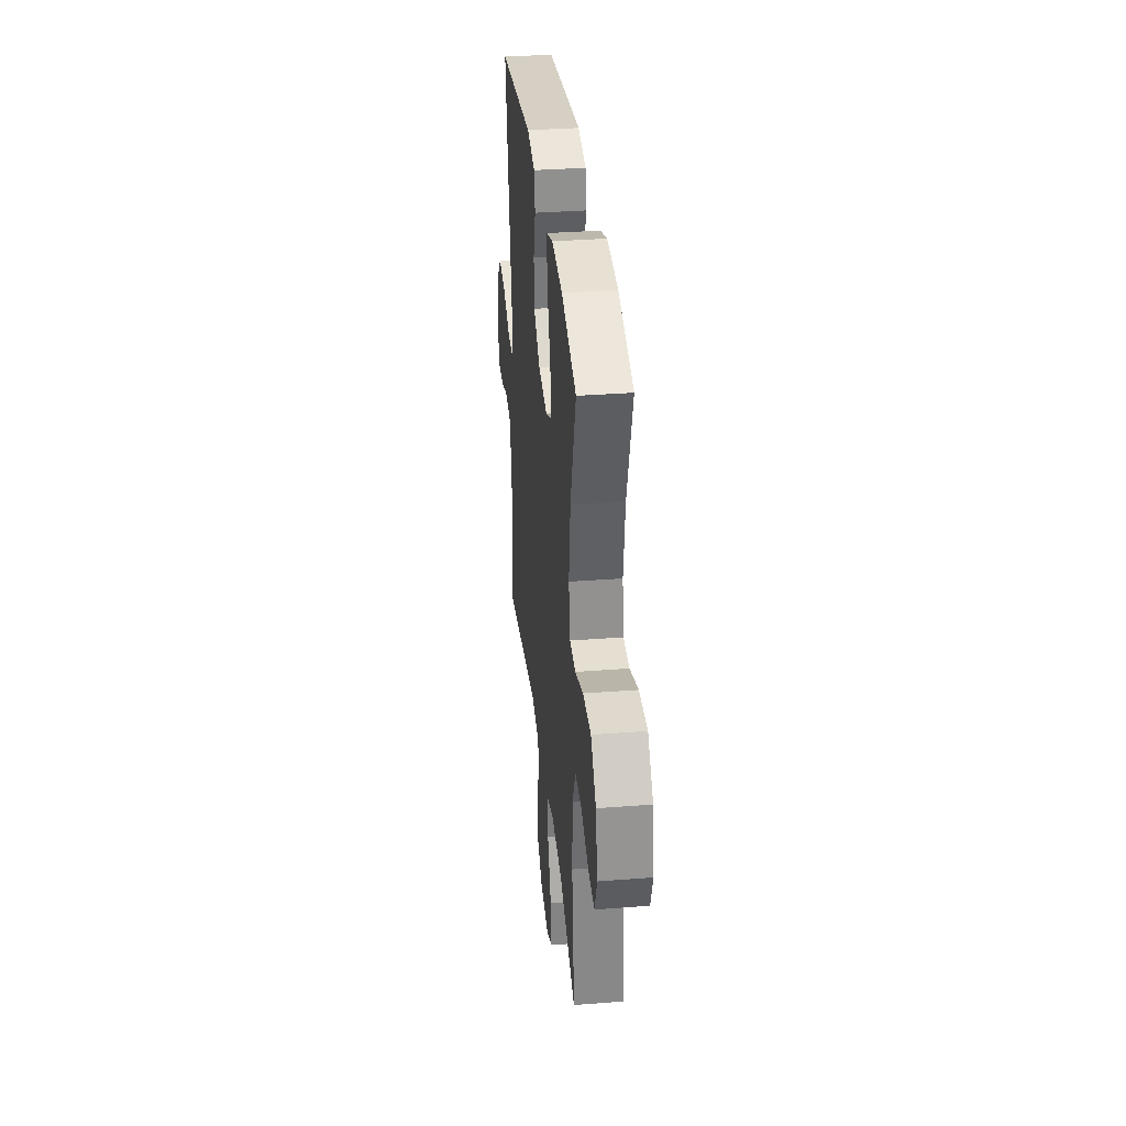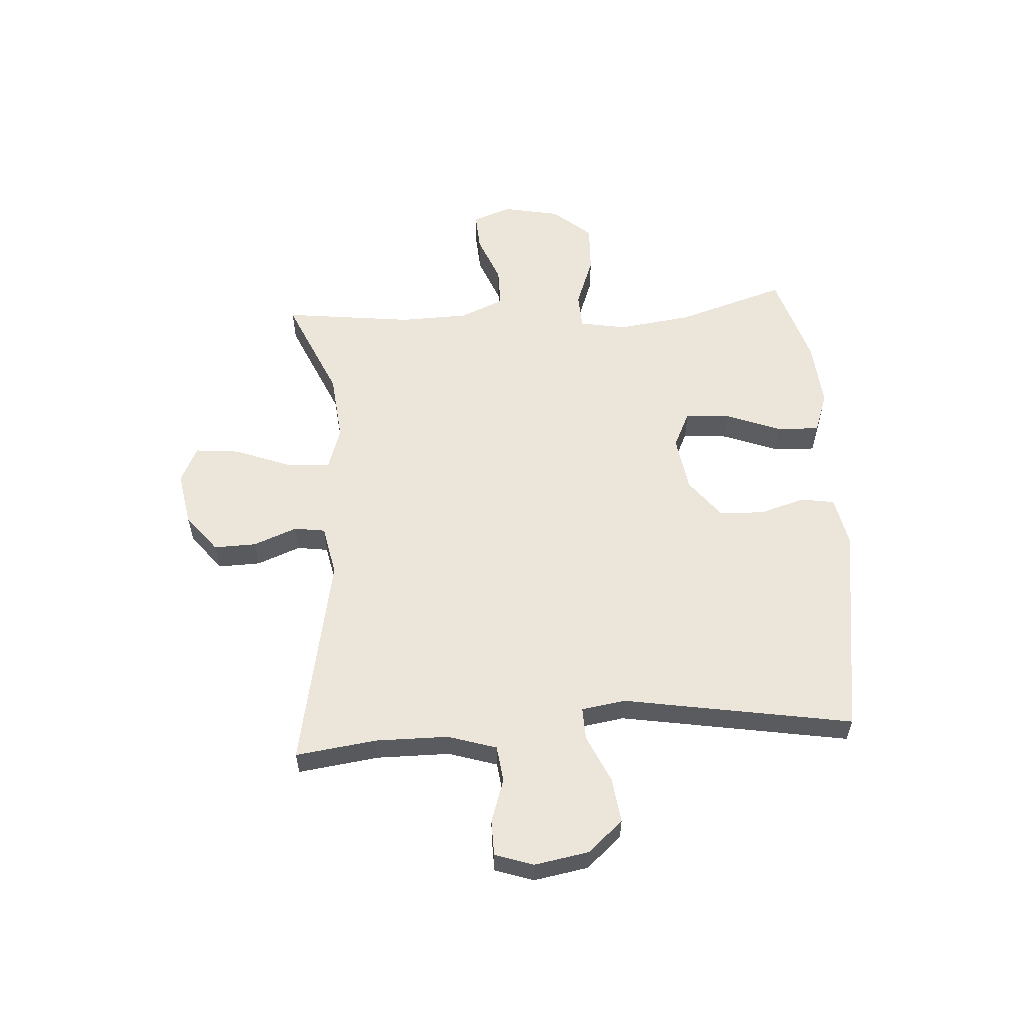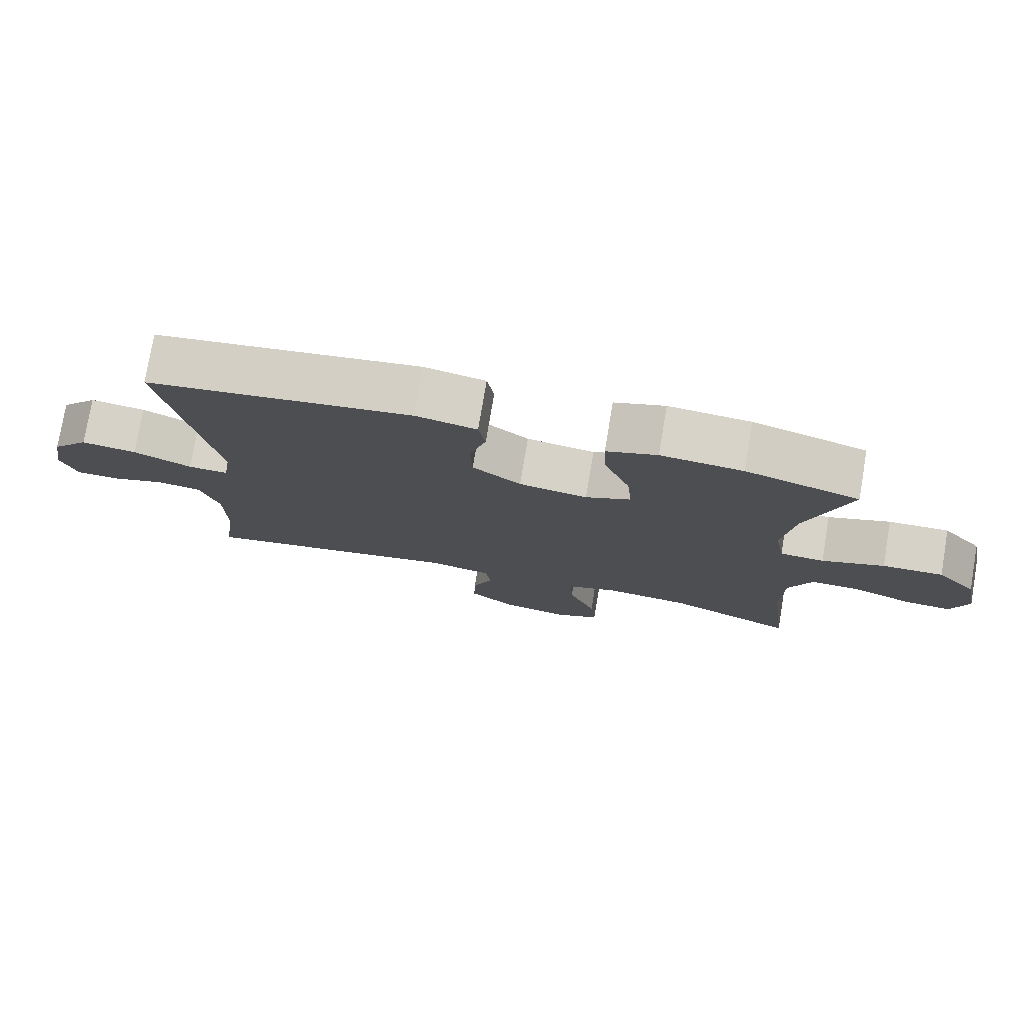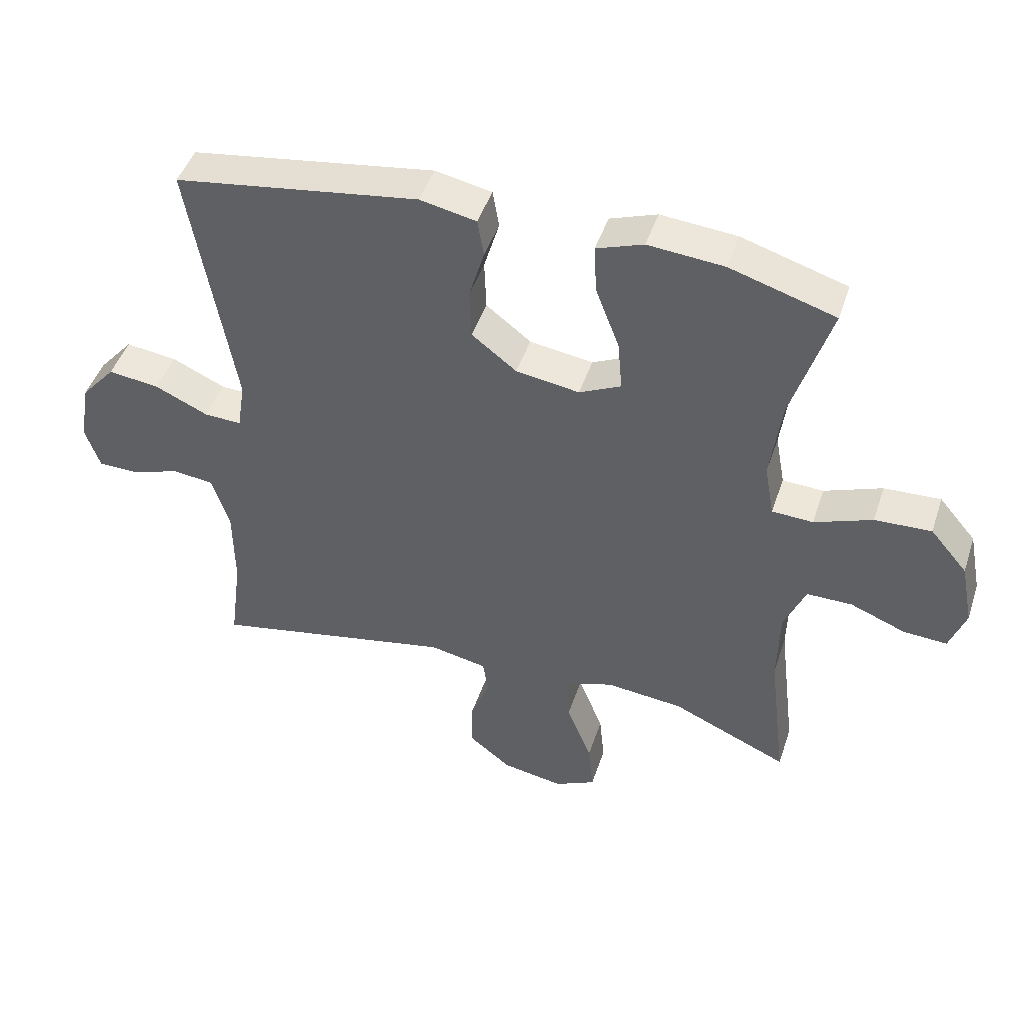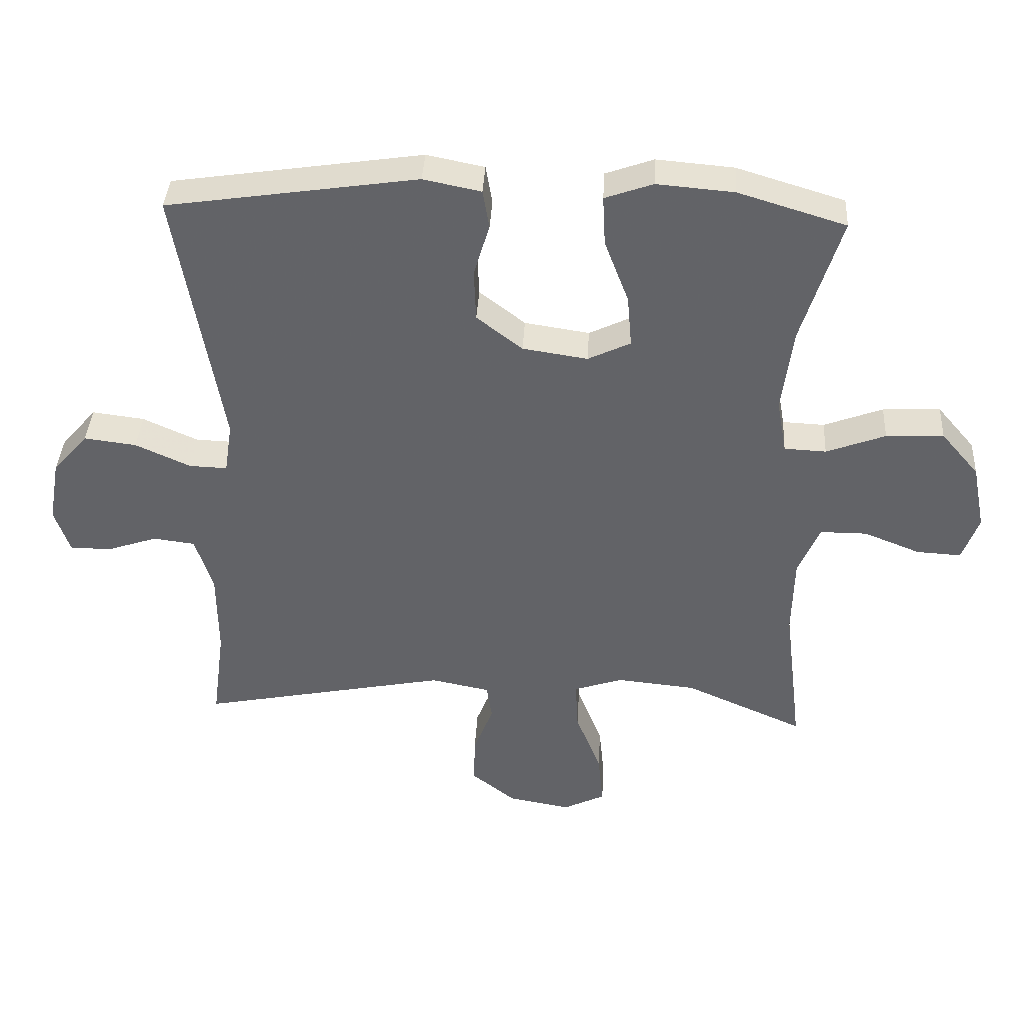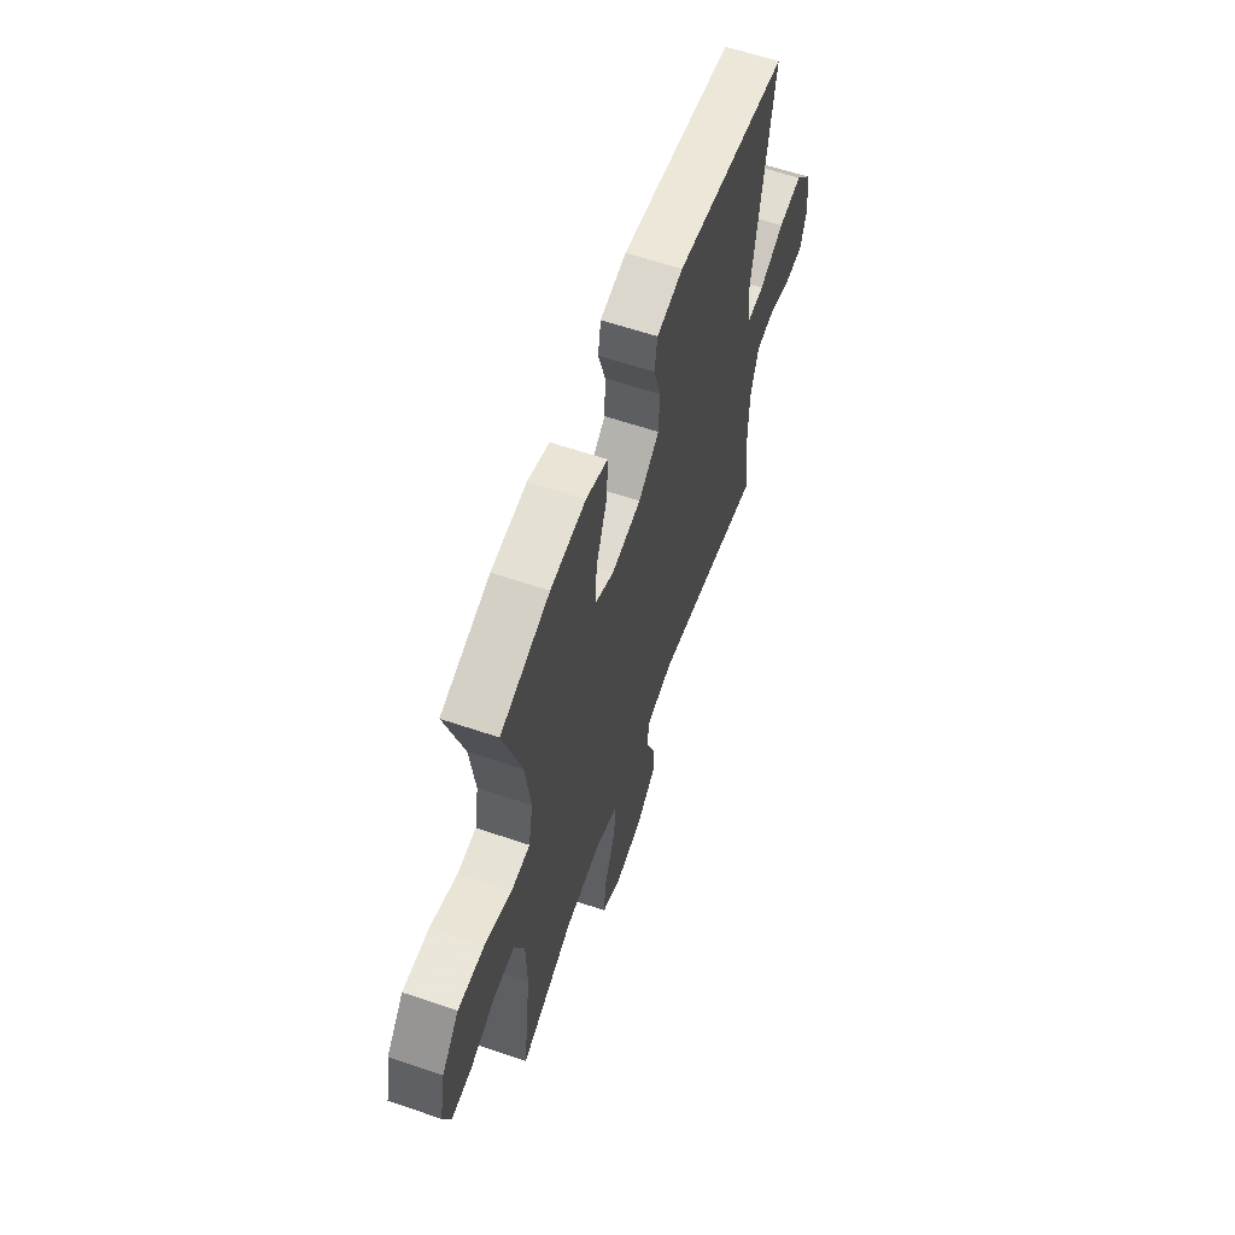
<metadata>
{"format":"obj","ext":"obj","renderer":"f3d","projection":"perspective","resolution":1024,"background":"white","views":[{"elev":34.6,"azim":84.1,"up":"+Z"},{"elev":57.2,"azim":-93.8,"up":"+Y"},{"elev":77.0,"azim":9.6,"up":"+Z"},{"elev":46.1,"azim":18.0,"up":"+Z"},{"elev":38.6,"azim":3.2,"up":"+Z"},{"elev":60.8,"azim":109.2,"up":"+Z"}]}
</metadata>
<code>
v 0.5 0.07 0.5
v 0.44 0.07 0.306
v 0.423 0.07 0.176
v 0.438 0.07 0.093
v 0.502 0.07 0.09
v 0.592 0.07 0.124
v 0.68 0.07 0.128
v 0.738 0.07 0.06
v 0.758 0.07 -0.04
v 0.733 0.07 -0.109
v 0.665 0.07 -0.105
v 0.579 0.07 -0.071
v 0.508 0.07 -0.071
v 0.475 0.07 -0.149
v 0.472 0.07 -0.271
v 0.5 0.07 -0.5
v 0.318 0.07 -0.42
v 0.197 0.07 -0.408
v 0.122 0.07 -0.433
v 0.126 0.07 -0.509
v 0.165 0.07 -0.609
v 0.173 0.07 -0.689
v 0.109 0.07 -0.72
v 0.013 0.07 -0.703
v -0.054 0.07 -0.65
v -0.052 0.07 -0.575
v -0.022 0.07 -0.498
v -0.03 0.07 -0.443
v -0.12 0.07 -0.425
v -0.5 0.07 -0.5
v -0.481 0.07 -0.357
v -0.482 0.07 -0.228
v -0.509 0.07 -0.142
v -0.573 0.07 -0.134
v -0.65 0.07 -0.16
v -0.713 0.07 -0.159
v -0.736 0.07 -0.091
v -0.719 0.07 0.005
v -0.665 0.07 0.067
v -0.585 0.07 0.057
v -0.501 0.07 0.019
v -0.443 0.07 0.017
v -0.431 0.07 0.095
v -0.5 0.07 0.5
v -0.118 0.07 0.557
v -0.03 0.07 0.539
v -0.02 0.07 0.48
v -0.044 0.07 0.399
v -0.041 0.07 0.32
v 0.029 0.07 0.266
v 0.128 0.07 0.251
v 0.193 0.07 0.282
v 0.186 0.07 0.361
v 0.149 0.07 0.458
v 0.145 0.07 0.534
v 0.218 0.07 0.56
v 0.336 0.07 0.55
v 0.5 0 0.5
v 0.44 0 0.306
v 0.423 0 0.176
v 0.438 0 0.093
v 0.502 0 0.09
v 0.592 0 0.124
v 0.68 0 0.128
v 0.738 0 0.06
v 0.758 0 -0.04
v 0.733 0 -0.109
v 0.665 0 -0.105
v 0.579 0 -0.071
v 0.508 0 -0.071
v 0.475 0 -0.149
v 0.472 0 -0.271
v 0.5 0 -0.5
v 0.318 0 -0.42
v 0.197 0 -0.408
v 0.122 0 -0.433
v 0.126 0 -0.509
v 0.165 0 -0.609
v 0.173 0 -0.689
v 0.109 0 -0.72
v 0.013 0 -0.703
v -0.054 0 -0.65
v -0.052 0 -0.575
v -0.022 0 -0.498
v -0.03 0 -0.443
v -0.12 0 -0.425
v -0.5 0 -0.5
v -0.481 0 -0.357
v -0.482 0 -0.228
v -0.509 0 -0.142
v -0.573 0 -0.134
v -0.65 0 -0.16
v -0.713 0 -0.159
v -0.736 0 -0.091
v -0.719 0 0.005
v -0.665 0 0.067
v -0.585 0 0.057
v -0.501 0 0.019
v -0.443 0 0.017
v -0.431 0 0.095
v -0.5 0 0.5
v -0.118 0 0.557
v -0.03 0 0.539
v -0.02 0 0.48
v -0.044 0 0.399
v -0.041 0 0.32
v 0.029 0 0.266
v 0.128 0 0.251
v 0.193 0 0.282
v 0.186 0 0.361
v 0.149 0 0.458
v 0.145 0 0.534
v 0.218 0 0.56
v 0.336 0 0.55
f 56 57 1 2
f 53 54 55 56
f 52 53 56 2
f 51 52 2 3
f 50 51 3 4
f 45 46 47 48
f 43 44 45 48
f 42 43 48 49
f 38 39 40 41
f 38 41 42
f 37 38 42
f 34 35 36 37
f 33 34 37 42
f 32 33 42 49
f 29 30 31
f 29 31 32 49
f 24 25 26 27
f 24 27 28
f 23 24 28
f 20 21 22 23
f 19 20 23 28
f 18 19 28 29
f 15 16 17
f 14 15 17 18
f 13 14 18 29
f 9 10 11 12
f 9 12 13
f 8 9 13
f 5 6 7 8
f 4 5 8 13
f 50 4 13 29
f 29 49 50
f 59 58 114 113
f 113 112 111 110
f 59 113 110 109
f 60 59 109 108
f 61 60 108 107
f 105 104 103 102
f 105 102 101 100
f 106 105 100 99
f 98 97 96 95
f 99 98 95
f 99 95 94
f 94 93 92 91
f 99 94 91 90
f 106 99 90 89
f 88 87 86
f 106 89 88 86
f 84 83 82 81
f 85 84 81
f 85 81 80
f 80 79 78 77
f 85 80 77 76
f 86 85 76 75
f 74 73 72
f 75 74 72 71
f 86 75 71 70
f 69 68 67 66
f 70 69 66
f 70 66 65
f 65 64 63 62
f 70 65 62 61
f 86 70 61 107
f 107 106 86
f 1 58 59 2
f 2 59 60 3
f 3 60 61 4
f 4 61 62 5
f 5 62 63 6
f 6 63 64 7
f 7 64 65 8
f 8 65 66 9
f 9 66 67 10
f 10 67 68 11
f 11 68 69 12
f 12 69 70 13
f 13 70 71 14
f 14 71 72 15
f 15 72 73 16
f 16 73 74 17
f 17 74 75 18
f 18 75 76 19
f 19 76 77 20
f 20 77 78 21
f 21 78 79 22
f 22 79 80 23
f 23 80 81 24
f 24 81 82 25
f 25 82 83 26
f 26 83 84 27
f 27 84 85 28
f 28 85 86 29
f 29 86 87 30
f 30 87 88 31
f 31 88 89 32
f 32 89 90 33
f 33 90 91 34
f 34 91 92 35
f 35 92 93 36
f 36 93 94 37
f 37 94 95 38
f 38 95 96 39
f 39 96 97 40
f 40 97 98 41
f 41 98 99 42
f 42 99 100 43
f 43 100 101 44
f 44 101 102 45
f 45 102 103 46
f 46 103 104 47
f 47 104 105 48
f 48 105 106 49
f 49 106 107 50
f 50 107 108 51
f 51 108 109 52
f 52 109 110 53
f 53 110 111 54
f 54 111 112 55
f 55 112 113 56
f 56 113 114 57
f 57 114 58 1

</code>
